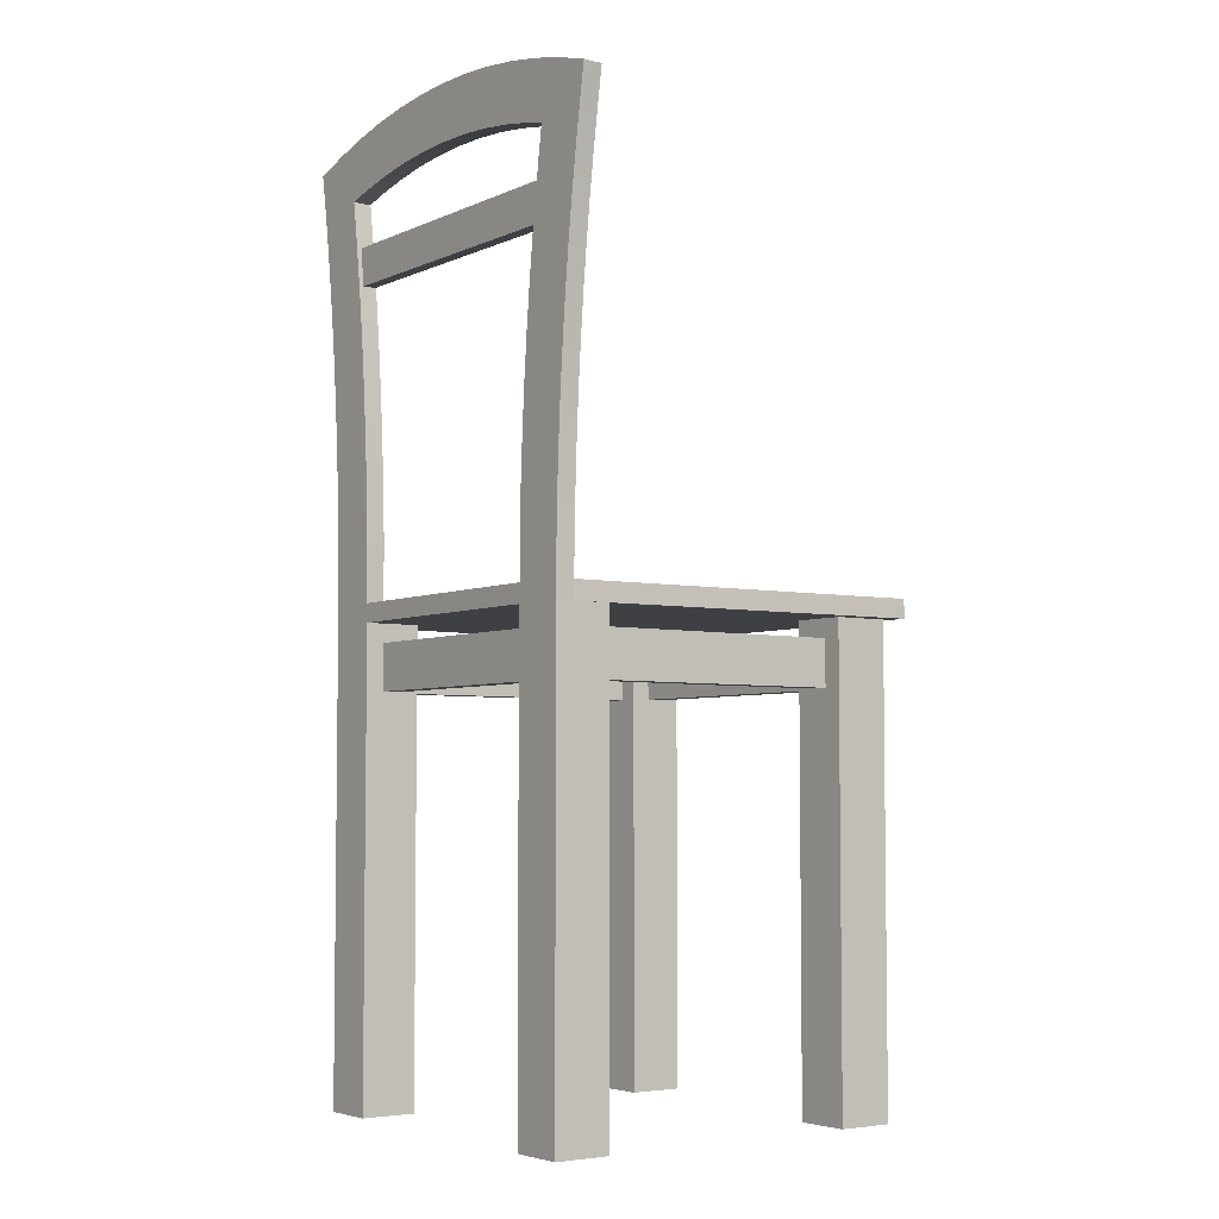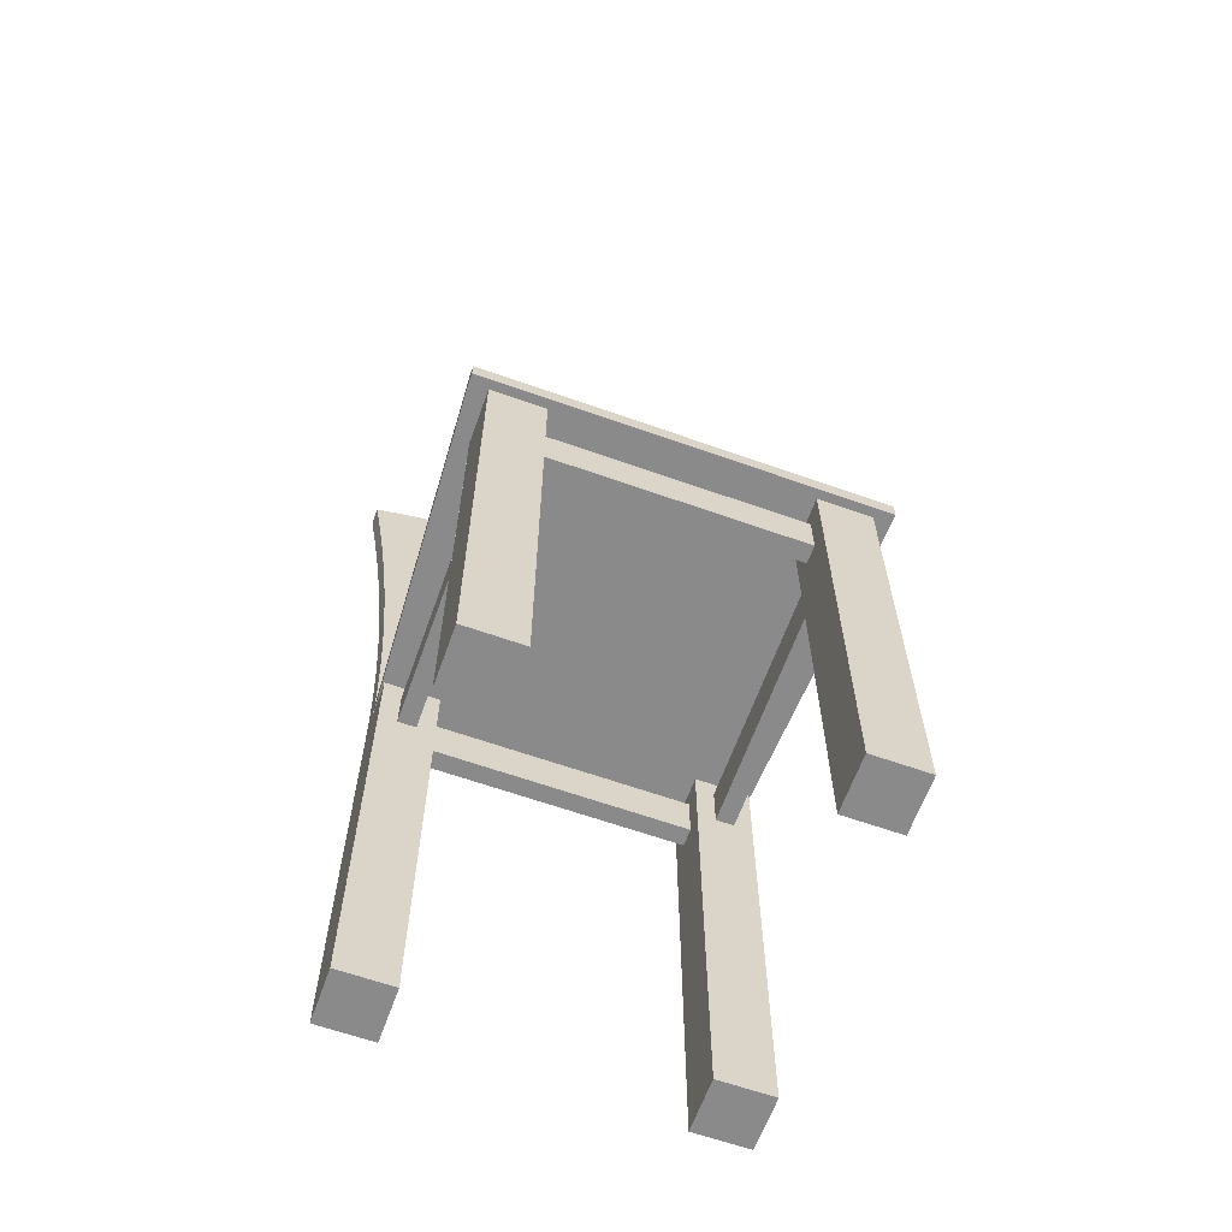
<metadata>
{"format":"obj","ext":"obj","renderer":"f3d","projection":"perspective","resolution":1024,"background":"white","views":[{"elev":-4.7,"azim":54.0,"up":"+Y"},{"elev":-63.4,"azim":160.3,"up":"+Y"}]}
</metadata>
<code>
v 0.1175 -0.5562 0.01249
v 0.1671 -0.5562 0.06213
v 0.1175 -0.5562 0.06213
v 0.1671 -0.5562 0.01249
v 0.1671 -0.1425 0.01249
v 0.1506 -0.2001 0.01249
v 0.134 -0.2001 0.01249
v 0.134 -0.1591 0.01249
v 0.1506 -0.1591 0.01249
v 0.1175 -0.1425 0.01249
v 0.1671 -0.1425 0.06213
v 0.1671 -0.1425 0.04558
v 0.1175 -0.1425 0.06213
v 0.1175 -0.2004 0.04558
v 0.1175 -0.1591 0.04558
v 0.1175 -0.1591 0.02904
v 0.1175 -0.2004 0.02904
v -0.1803 -0.1425 -0.2688
v -0.1638 -0.1425 0.01249
v -0.1638 -0.1425 0.04558
v -0.1142 -0.1425 0.01249
v -0.1638 -0.1425 -0.2192
v -0.1638 -0.1425 -0.2688
v -0.1803 -0.1425 -0.2771
v -0.1142 -0.1425 -0.2688
v 0.1175 -0.1425 -0.2688
v 0.1671 -0.1425 -0.2688
v 0.1837 -0.1425 -0.2688
v 0.1837 -0.1425 -0.2771
v 0.1671 -0.1425 -0.2192
v -0.1142 -0.1425 -0.2192
v 0.1175 -0.1425 -0.2192
v -0.1142 -0.1425 0.06213
v 0.1184 -0.126 0.06213
v 0.1671 -0.126 0.06213
v -0.1151 -0.126 0.06213
v -0.1638 -0.1425 0.06213
v -0.1638 -0.126 0.06213
v 0.1837 -0.126 -0.2771
v -0.1803 -0.126 -0.2771
v 0.1837 -0.126 -0.2688
v -0.1142 -0.5562 0.06213
v -0.1142 -0.5562 0.01249
v -0.1142 -0.2004 0.02904
v -0.1142 -0.1591 0.02904
v -0.1142 -0.1591 0.04558
v -0.1142 -0.2004 0.04558
v -0.1638 -0.5562 0.01249
v -0.1307 -0.2008 0.01249
v -0.1472 -0.2008 0.01249
v -0.1472 -0.1591 0.01249
v -0.1307 -0.1591 0.01249
v -0.1638 -0.5562 0.06213
v -0.1803 -0.126 -0.2688
v -0.1151 -0.126 0.04558
v 0.1184 -0.126 0.04558
v -0.1638 -0.126 0.04558
v 0.1671 -0.126 0.04558
v -0.1639 -0.126 0.06213
v -0.1307 -0.1591 -0.2192
v -0.1142 -0.5562 -0.2192
v -0.1472 -0.1591 -0.2192
v -0.1472 -0.2008 -0.2192
v -0.1307 -0.2008 -0.2192
v -0.1638 -0.5562 -0.2192
v -0.1142 -0.5562 -0.2688
v -0.1638 -0.5562 -0.2688
v 0.1506 -0.1591 -0.2192
v 0.1671 -0.5562 -0.2192
v 0.134 -0.1591 -0.2192
v 0.134 -0.2001 -0.2192
v 0.1506 -0.2001 -0.2192
v 0.1175 -0.5562 -0.2192
v 0.1671 -0.5562 -0.2688
v 0.1175 -0.5562 -0.2688
v 0.1175 -0.2005 -0.2357
v 0.1175 -0.1591 -0.2357
v 0.1175 -0.1591 -0.2522
v 0.1175 -0.2005 -0.2522
v 0.1969 0.2279 0.04558
v 0.2026 0.2613 0.06213
v 0.1969 0.2279 0.06213
v 0.2026 0.2613 0.04558
v 0.17 0.2713 0.04558
v 0.17 0.2713 0.06213
v 0.1918 0.1945 0.06213
v 0.1871 0.161 0.06213
v 0.1829 0.1274 0.06213
v 0.1792 0.09382 0.06213
v 0.176 0.06015 0.06213
v 0.1733 0.02643 0.06213
v 0.1711 -0.007321 0.06213
v 0.1694 -0.0411 0.06213
v 0.1464 0.2261 0.06213
v 0.137 0.2796 0.06213
v 0.1681 -0.0749 0.06213
v 0.1674 -0.1087 0.06213
v 0.1262 0.2311 0.06213
v 0.1035 0.286 0.06213
v 0.1202 0.2323 0.06213
v 0.09542 0.237 0.06213
v 0.06971 0.2907 0.06213
v 0.06432 0.2413 0.06213
v 0.03575 0.2934 0.06213
v 0.03304 0.2439 0.06213
v 0.00167 0.2944 0.06213
v 0.00167 0.2447 0.06213
v -0.03241 0.2934 0.06213
v -0.0297 0.2439 0.06213
v -0.06098 0.2413 0.06213
v -0.06638 0.2907 0.06213
v -0.09208 0.237 0.06213
v -0.1001 0.286 0.06213
v -0.1229 0.2311 0.06213
v -0.1336 0.2796 0.06213
v -0.1431 0.2261 0.06213
v -0.1667 0.2713 0.06213
v -0.164 -0.1087 0.06213
v -0.1648 -0.0749 0.06213
v -0.166 -0.0411 0.06213
v -0.1677 -0.007321 0.06213
v -0.17 0.02643 0.06213
v -0.1727 0.06015 0.06213
v -0.1759 0.09382 0.06213
v -0.1796 0.1274 0.06213
v -0.1838 0.161 0.06213
v -0.1884 0.1945 0.06213
v -0.1936 0.2279 0.06213
v -0.1993 0.2613 0.06213
v -0.1152 -0.07345 0.06213
v -0.1151 -0.07636 0.06213
v -0.1164 -0.03893 0.06213
v -0.1182 -0.004423 0.06213
v -0.1205 0.03005 0.06213
v -0.1232 0.06449 0.06213
v -0.1265 0.09888 0.06213
v -0.1303 0.1332 0.06213
v -0.1324 0.1504 0.06213
v -0.1369 0.1846 0.06213
v -0.1393 0.2017 0.06213
v 0.1427 0.2017 0.06213
v 0.1403 0.1846 0.06213
v 0.1358 0.1504 0.06213
v 0.1336 0.1332 0.06213
v 0.1298 0.09888 0.06213
v 0.1266 0.06449 0.06213
v 0.1238 0.03005 0.06213
v 0.1215 -0.004423 0.06213
v 0.1198 -0.03893 0.06213
v 0.1185 -0.07345 0.06213
v 0.1184 -0.07636 0.06213
v 0.1918 0.1945 0.04558
v 0.1674 -0.1087 0.04558
v 0.1464 0.2261 0.04558
v 0.1427 0.2017 0.04558
v 0.1403 0.1846 0.04558
v 0.1379 0.1675 0.04558
v 0.1358 0.1504 0.04558
v 0.1336 0.1332 0.04558
v 0.1298 0.09888 0.04558
v 0.1266 0.06449 0.04558
v 0.1238 0.03005 0.04558
v 0.1215 -0.004423 0.04558
v 0.1198 -0.03893 0.04558
v 0.1185 -0.07345 0.04558
v 0.1184 -0.07636 0.04558
v -0.1151 -0.07636 0.04558
v -0.1152 -0.07345 0.04558
v -0.1164 -0.03893 0.04558
v -0.1182 -0.004423 0.04558
v -0.1205 0.03005 0.04558
v -0.1232 0.06449 0.04558
v -0.1265 0.09888 0.04558
v -0.1303 0.1332 0.04558
v -0.1324 0.1504 0.04558
v -0.1346 0.1675 0.04558
v -0.1369 0.1846 0.04558
v -0.1393 0.2017 0.04558
v -0.1431 0.2261 0.04558
v 0.1871 0.161 0.04558
v 0.1829 0.1274 0.04558
v 0.1792 0.09382 0.04558
v 0.176 0.06015 0.04558
v 0.1733 0.02643 0.04558
v 0.1711 -0.007321 0.04558
v 0.1694 -0.0411 0.04558
v 0.137 0.2796 0.04558
v 0.1681 -0.0749 0.04558
v 0.1681 -0.07636 0.04558
v 0.1262 0.2311 0.04558
v 0.1206 0.2827 0.04558
v 0.1202 0.2323 0.04558
v 0.1035 0.286 0.04558
v 0.09542 0.237 0.04558
v 0.06971 0.2907 0.04558
v 0.06432 0.2413 0.04558
v 0.03575 0.2934 0.04558
v 0.03304 0.2439 0.04558
v 0.00167 0.2944 0.04558
v 0.00167 0.2447 0.04558
v -0.03241 0.2934 0.04558
v -0.0297 0.2439 0.04558
v -0.06098 0.2413 0.04558
v -0.06638 0.2907 0.04558
v -0.09208 0.237 0.04558
v -0.1001 0.286 0.04558
v -0.1229 0.2311 0.04558
v -0.1336 0.2796 0.04558
v -0.1667 0.2713 0.04558
v -0.1639 -0.126 0.04558
v -0.164 -0.1087 0.04558
v -0.1648 -0.0749 0.04558
v -0.166 -0.0411 0.04558
v -0.1677 -0.007321 0.04558
v -0.17 0.02643 0.04558
v -0.1727 0.06015 0.04558
v -0.1759 0.09382 0.04558
v -0.1796 0.1274 0.04558
v -0.1838 0.161 0.04558
v -0.1884 0.1945 0.04558
v -0.1936 0.2279 0.04558
v -0.1993 0.2613 0.04558
v 0.1403 0.1846 0.05799
v 0.1403 0.1846 0.04641
v 0.1358 0.1504 0.05799
v 0.1358 0.1504 0.04641
v -0.1324 0.1504 0.05799
v -0.1324 0.1504 0.04641
v -0.1369 0.1846 0.05799
v -0.1369 0.1846 0.04641
v 0.1379 0.1675 0.04641
v -0.1346 0.1675 0.04641
v -0.1224 -0.1591 -0.2357
v -0.1224 -0.2005 -0.2522
v -0.1224 -0.2005 -0.2357
v -0.1224 -0.1591 -0.2522
v 0.1175 -0.126 0.01249
v -0.1142 -0.126 -0.2192
v -0.1307 -0.1591 0.06213
v -0.1307 -0.2008 0.06213
v -0.1472 -0.1591 0.06213
v -0.1472 -0.2008 0.06213
g SketchUp_ID2
f 1 2 3
f 2 1 4
f 1 5 4
f 5 1 6
f 6 1 7
f 7 1 8
f 5 9 10
f 9 5 6
f 10 9 8
f 10 8 1
f 5 2 4
f 2 5 11
f 11 5 12
f 11 3 2
f 3 11 13
f 13 1 3
f 1 13 14
f 14 13 15
f 15 13 16
f 1 17 10
f 17 1 14
f 10 17 16
f 10 16 13
f 18 19 20
f 19 18 21
f 21 18 22
f 21 22 10
f 10 22 5
f 22 18 23
f 23 18 24
f 23 24 25
f 25 24 26
f 26 24 27
f 27 24 28
f 28 24 29
f 5 28 12
f 28 5 30
f 30 5 22
f 30 22 31
f 30 31 32
f 28 30 27
f 25 32 31
f 32 25 26
f 21 13 33
f 13 21 10
f 34 11 35
f 11 34 13
f 13 34 36
f 13 36 33
f 33 36 37
f 37 36 38
f 24 39 29
f 39 24 40
f 39 28 29
f 28 39 41
f 10 11 13
f 11 10 12
f 12 10 5
f 21 42 43
f 42 21 44
f 44 21 45
f 45 21 46
f 42 47 33
f 47 42 44
f 33 47 46
f 33 46 21
f 20 33 37
f 33 20 21
f 21 20 19
f 48 21 43
f 21 48 49
f 49 48 50
f 50 48 51
f 21 52 19
f 52 21 49
f 19 52 51
f 19 51 48
f 37 48 53
f 48 37 19
f 19 37 20
f 54 24 18
f 24 54 40
f 34 55 36
f 55 34 56
f 55 56 57
f 57 56 58
f 57 58 41
f 57 41 54
f 54 41 39
f 54 39 40
f 59 37 38
f 38 20 37
f 20 38 57
f 37 42 33
f 42 37 53
f 48 42 53
f 42 48 43
g SketchUp_ID15
f 23 31 22
f 31 23 25
g SketchUp_ID23
f 31 60 61
f 60 31 22
f 60 22 62
f 62 22 63
f 61 64 65
f 64 61 60
f 65 64 63
f 65 63 22
f 25 61 66
f 61 25 31
f 22 67 65
f 67 22 23
f 67 61 65
f 61 67 66
f 67 25 66
f 25 67 23
g SketchUp_ID31
f 30 68 69
f 68 30 32
f 68 32 70
f 70 32 71
f 69 72 73
f 72 69 68
f 73 72 71
f 73 71 32
f 27 69 74
f 69 27 30
f 32 75 73
f 75 32 76
f 76 32 77
f 77 32 78
f 75 79 26
f 79 75 76
f 26 79 78
f 26 78 32
f 75 69 73
f 69 75 74
f 75 27 74
f 27 75 26
g SketchUp_ID39
f 26 30 32
f 30 26 27
g SketchUp_ID47
f 80 81 82
f 81 80 83
f 83 80 81
f 82 81 80
f 81 84 85
f 84 81 83
f 83 81 84
f 85 84 81
f 85 82 81
f 82 85 86
f 86 85 87
f 87 85 88
f 88 85 89
f 89 85 90
f 90 85 91
f 91 85 92
f 92 85 93
f 93 85 94
f 94 85 95
f 93 94 96
f 96 94 97
f 97 94 35
f 94 95 98
f 98 95 99
f 98 99 100
f 100 99 101
f 101 99 102
f 101 102 103
f 103 102 104
f 103 104 105
f 105 104 106
f 105 106 107
f 107 106 108
f 107 108 109
f 109 108 110
f 110 108 111
f 110 111 112
f 112 111 113
f 112 113 114
f 114 113 115
f 114 115 116
f 116 115 117
f 116 117 38
f 38 117 59
f 59 117 118
f 118 117 119
f 119 117 120
f 120 117 121
f 121 117 122
f 122 117 123
f 123 117 124
f 124 117 125
f 125 117 126
f 126 117 127
f 127 117 128
f 128 117 129
f 130 36 131
f 36 130 38
f 38 130 132
f 38 132 133
f 38 133 134
f 38 134 135
f 38 135 136
f 38 136 137
f 38 137 138
f 38 138 139
f 38 139 140
f 38 140 116
f 94 34 35
f 34 94 141
f 34 141 142
f 34 142 143
f 34 143 144
f 34 144 145
f 34 145 146
f 34 146 147
f 34 147 148
f 34 148 149
f 34 149 150
f 34 150 151
f 11 97 35
f 35 97 11
f 151 150 34
f 150 149 34
f 149 148 34
f 148 147 34
f 147 146 34
f 146 145 34
f 145 144 34
f 144 143 34
f 143 142 34
f 142 141 34
f 141 94 34
f 35 34 94
f 116 140 38
f 140 139 38
f 139 138 38
f 138 137 38
f 137 136 38
f 136 135 38
f 135 134 38
f 134 133 38
f 133 132 38
f 132 130 38
f 38 130 36
f 131 36 130
f 129 117 128
f 128 117 127
f 127 117 126
f 126 117 125
f 125 117 124
f 124 117 123
f 123 117 122
f 122 117 121
f 121 117 120
f 120 117 119
f 119 117 118
f 118 117 59
f 59 117 38
f 38 117 116
f 117 115 116
f 116 115 114
f 115 113 114
f 114 113 112
f 113 111 112
f 112 111 110
f 111 108 110
f 110 108 109
f 109 108 107
f 108 106 107
f 107 106 105
f 106 104 105
f 105 104 103
f 104 102 103
f 103 102 101
f 102 99 101
f 101 99 100
f 100 99 98
f 99 95 98
f 98 95 94
f 35 94 97
f 97 94 96
f 96 94 93
f 95 85 94
f 94 85 93
f 93 85 92
f 92 85 91
f 91 85 90
f 90 85 89
f 89 85 88
f 88 85 87
f 87 85 86
f 86 85 82
f 81 82 85
f 152 82 86
f 82 152 80
f 80 152 82
f 86 82 152
f 12 58 153
f 56 154 58
f 154 56 155
f 155 56 156
f 156 56 157
f 157 56 158
f 158 56 159
f 159 56 160
f 160 56 161
f 161 56 162
f 162 56 163
f 163 56 164
f 164 56 165
f 165 56 166
f 57 167 55
f 167 57 168
f 168 57 169
f 169 57 170
f 170 57 171
f 171 57 172
f 172 57 173
f 173 57 174
f 174 57 175
f 175 57 176
f 176 57 177
f 177 57 178
f 178 57 179
f 80 84 83
f 84 80 152
f 84 152 180
f 84 180 181
f 84 181 182
f 84 182 183
f 84 183 184
f 84 184 185
f 84 185 186
f 84 186 154
f 84 154 187
f 154 186 188
f 154 188 189
f 154 189 153
f 154 153 58
f 187 154 190
f 187 190 191
f 191 190 192
f 191 192 193
f 193 192 194
f 193 194 195
f 195 194 196
f 195 196 197
f 197 196 198
f 197 198 199
f 199 198 200
f 199 200 201
f 201 200 202
f 201 202 203
f 201 203 204
f 204 203 205
f 204 205 206
f 206 205 207
f 206 207 208
f 208 207 179
f 208 179 209
f 209 179 57
f 209 57 210
f 209 210 211
f 209 211 212
f 209 212 213
f 209 213 214
f 209 214 215
f 209 215 216
f 209 216 217
f 209 217 218
f 209 218 219
f 209 219 220
f 209 220 221
f 209 221 222
f 222 221 209
f 221 220 209
f 220 219 209
f 219 218 209
f 218 217 209
f 217 216 209
f 216 215 209
f 215 214 209
f 214 213 209
f 213 212 209
f 212 211 209
f 211 210 209
f 210 57 209
f 57 179 209
f 209 179 208
f 179 207 208
f 208 207 206
f 207 205 206
f 206 205 204
f 205 203 204
f 204 203 201
f 203 202 201
f 202 200 201
f 201 200 199
f 200 198 199
f 199 198 197
f 198 196 197
f 197 196 195
f 196 194 195
f 195 194 193
f 194 192 193
f 193 192 191
f 192 190 191
f 191 190 187
f 190 154 187
f 58 153 154
f 153 189 154
f 189 188 154
f 188 186 154
f 187 154 84
f 154 186 84
f 186 185 84
f 185 184 84
f 184 183 84
f 183 182 84
f 182 181 84
f 181 180 84
f 180 152 84
f 152 80 84
f 83 84 80
f 179 57 178
f 178 57 177
f 177 57 176
f 176 57 175
f 175 57 174
f 174 57 173
f 173 57 172
f 172 57 171
f 171 57 170
f 170 57 169
f 169 57 168
f 168 57 167
f 55 167 57
f 166 56 165
f 165 56 164
f 164 56 163
f 163 56 162
f 162 56 161
f 161 56 160
f 160 56 159
f 159 56 158
f 158 56 157
f 157 56 156
f 156 56 155
f 155 56 154
f 58 154 56
f 153 58 12
f 84 95 85
f 95 84 187
f 187 84 95
f 85 95 84
f 141 223 142
f 223 141 155
f 223 156 224
f 156 223 155
f 155 223 156
f 224 156 223
f 155 141 223
f 142 223 141
f 142 225 143
f 225 142 223
f 223 142 225
f 143 225 142
f 143 159 144
f 159 143 158
f 158 143 225
f 158 225 226
f 226 225 158
f 225 143 158
f 158 143 159
f 144 159 143
f 144 160 145
f 160 144 159
f 159 144 160
f 145 160 144
f 145 161 146
f 161 145 160
f 160 145 161
f 146 161 145
f 146 162 147
f 162 146 161
f 161 146 162
f 147 162 146
f 147 163 148
f 163 147 162
f 162 147 163
f 148 163 147
f 148 164 149
f 164 148 163
f 163 148 164
f 149 164 148
f 149 165 150
f 165 149 164
f 164 149 165
f 150 165 149
f 150 166 151
f 166 150 165
f 165 150 166
f 151 166 150
f 151 56 34
f 56 151 166
f 166 151 56
f 34 56 151
f 58 34 35
f 34 58 56
f 56 58 34
f 35 34 58
f 12 35 11
f 35 12 58
f 58 12 35
f 11 35 12
f 12 97 11
f 97 12 153
f 153 12 97
f 11 97 12
f 153 96 97
f 96 153 189
f 96 189 188
f 188 189 96
f 189 153 96
f 97 96 153
f 188 93 96
f 93 188 186
f 186 188 93
f 96 93 188
f 186 92 93
f 92 186 185
f 185 186 92
f 93 92 186
f 185 91 92
f 91 185 184
f 184 185 91
f 92 91 185
f 184 90 91
f 90 184 183
f 183 184 90
f 91 90 184
f 183 89 90
f 89 183 182
f 182 183 89
f 90 89 183
f 182 88 89
f 88 182 181
f 181 182 88
f 89 88 182
f 181 87 88
f 87 181 180
f 180 181 87
f 88 87 181
f 180 86 87
f 86 180 152
f 152 180 86
f 87 86 180
f 187 99 95
f 99 187 193
f 193 187 191
f 191 187 193
f 193 187 99
f 95 99 187
f 193 102 99
f 102 193 195
f 195 193 102
f 99 102 193
f 195 104 102
f 104 195 197
f 197 195 104
f 102 104 195
f 197 106 104
f 106 197 199
f 199 197 106
f 104 106 197
f 199 108 106
f 108 199 201
f 201 199 108
f 106 108 199
f 201 111 108
f 111 201 204
f 204 201 111
f 108 111 201
f 204 113 111
f 113 204 206
f 206 204 113
f 111 113 204
f 206 115 113
f 115 206 208
f 208 206 115
f 113 115 206
f 208 117 115
f 117 208 209
f 209 208 117
f 115 117 208
f 209 129 117
f 129 209 222
f 222 209 129
f 117 129 209
f 129 221 128
f 221 129 222
f 222 129 221
f 128 221 129
f 128 220 127
f 220 128 221
f 221 128 220
f 127 220 128
f 127 219 126
f 219 127 220
f 220 127 219
f 126 219 127
f 126 218 125
f 218 126 219
f 219 126 218
f 125 218 126
f 125 217 124
f 217 125 218
f 218 125 217
f 124 217 125
f 124 216 123
f 216 124 217
f 217 124 216
f 123 216 124
f 123 215 122
f 215 123 216
f 216 123 215
f 122 215 123
f 122 214 121
f 214 122 215
f 215 122 214
f 121 214 122
f 121 213 120
f 213 121 214
f 214 121 213
f 120 213 121
f 120 212 119
f 212 120 213
f 213 120 212
f 119 212 120
f 119 211 118
f 211 119 212
f 212 119 211
f 118 211 119
f 118 210 59
f 210 118 211
f 211 118 210
f 59 210 118
f 210 38 59
f 38 210 57
f 57 210 38
f 59 38 210
f 55 38 36
f 38 55 57
f 57 55 38
f 36 38 55
f 55 131 36
f 131 55 167
f 167 55 131
f 36 131 55
f 167 130 131
f 130 167 168
f 168 167 130
f 131 130 167
f 168 132 130
f 132 168 169
f 169 168 132
f 130 132 168
f 169 133 132
f 133 169 170
f 170 169 133
f 132 133 169
f 170 134 133
f 134 170 171
f 171 170 134
f 133 134 170
f 171 135 134
f 135 171 172
f 172 171 135
f 134 135 171
f 172 136 135
f 136 172 173
f 173 172 136
f 135 136 172
f 173 137 136
f 137 173 174
f 174 173 137
f 136 137 173
f 174 138 137
f 138 174 175
f 138 175 227
f 227 175 228
f 228 175 227
f 227 175 138
f 175 174 138
f 137 138 174
f 227 139 138
f 139 227 229
f 229 227 139
f 138 139 227
f 178 230 177
f 230 178 229
f 229 140 139
f 140 229 178
f 178 229 140
f 139 140 229
f 229 178 230
f 177 230 178
f 179 140 178
f 140 179 116
f 116 179 140
f 178 140 179
f 179 114 116
f 114 179 207
f 207 179 114
f 116 114 179
f 207 112 114
f 112 207 205
f 205 207 112
f 114 112 207
f 205 110 112
f 110 205 203
f 203 205 110
f 112 110 205
f 203 109 110
f 109 203 202
f 202 203 109
f 110 109 203
f 202 107 109
f 107 202 200
f 200 202 107
f 109 107 202
f 200 105 107
f 105 200 198
f 198 200 105
f 107 105 200
f 105 196 103
f 196 105 198
f 198 105 196
f 103 196 105
f 103 194 101
f 194 103 196
f 196 103 194
f 101 194 103
f 194 100 101
f 100 194 192
f 192 194 100
f 101 100 194
f 100 190 98
f 190 100 192
f 192 100 190
f 98 190 100
f 98 154 94
f 154 98 190
f 190 98 154
f 94 154 98
f 141 154 155
f 154 141 94
f 94 141 154
f 155 154 141
f 41 12 28
f 12 41 58
f 58 41 12
f 28 12 41
f 231 158 226
f 158 231 157
f 157 231 158
f 226 158 231
f 224 157 231
f 157 224 156
f 156 224 157
f 231 157 224
f 177 232 176
f 232 177 230
f 230 177 232
f 176 232 177
f 176 228 175
f 228 176 232
f 232 176 228
f 175 228 176
f 223 230 229
f 230 223 224
f 224 223 230
f 229 230 223
f 229 225 223
f 225 229 227
f 227 229 225
f 223 225 229
f 228 225 227
f 225 228 226
f 226 228 225
f 227 225 228
f 231 230 224
f 230 231 226
f 230 226 232
f 232 226 228
f 228 226 232
f 232 226 230
f 226 231 230
f 224 230 231
g SketchUp_ID60
f 233 234 235
f 234 233 236
f 78 233 77
f 233 78 236
f 234 78 79
f 78 234 236
f 234 76 235
f 76 234 79
f 233 76 77
f 76 233 235
g SketchUp_ID68
f 46 14 15
f 14 46 47
f 16 46 15
f 46 16 45
f 44 14 47
f 14 44 17
f 44 16 17
f 16 44 45
g SketchUp_ID76
f 8 71 7
f 71 8 70
f 71 6 7
f 6 71 72
f 68 8 9
f 8 68 70
f 68 6 72
f 6 68 9
g SketchUp_ID84
f 60 49 64
f 49 60 52
f 60 51 52
f 51 60 62
f 63 49 50
f 49 63 64
f 51 63 50
f 63 51 62
g SketchUp_ID92
f 20 54 18
f 54 20 57
f 57 20 54
f 18 54 20
g SketchUp_ID100
f 50 52 49
f 52 50 51
g SketchUp_ID108
l 10 237
g SketchUp_ID114
l 31 238
g SketchUp_ID118
l 52 239
g SketchUp_ID124
l 49 240
g SketchUp_ID128
l 51 241
g SketchUp_ID132
l 50 242

</code>
